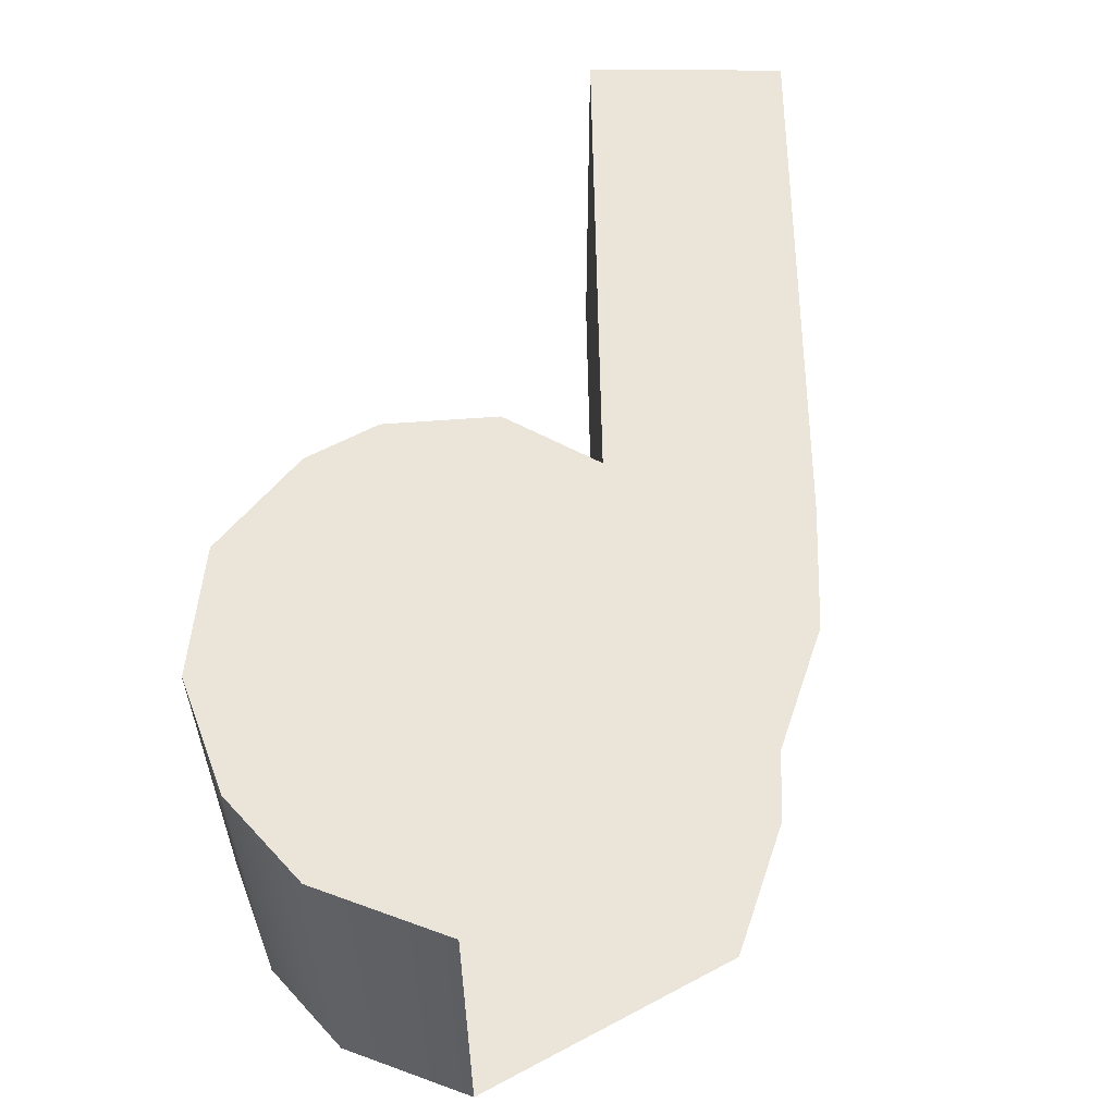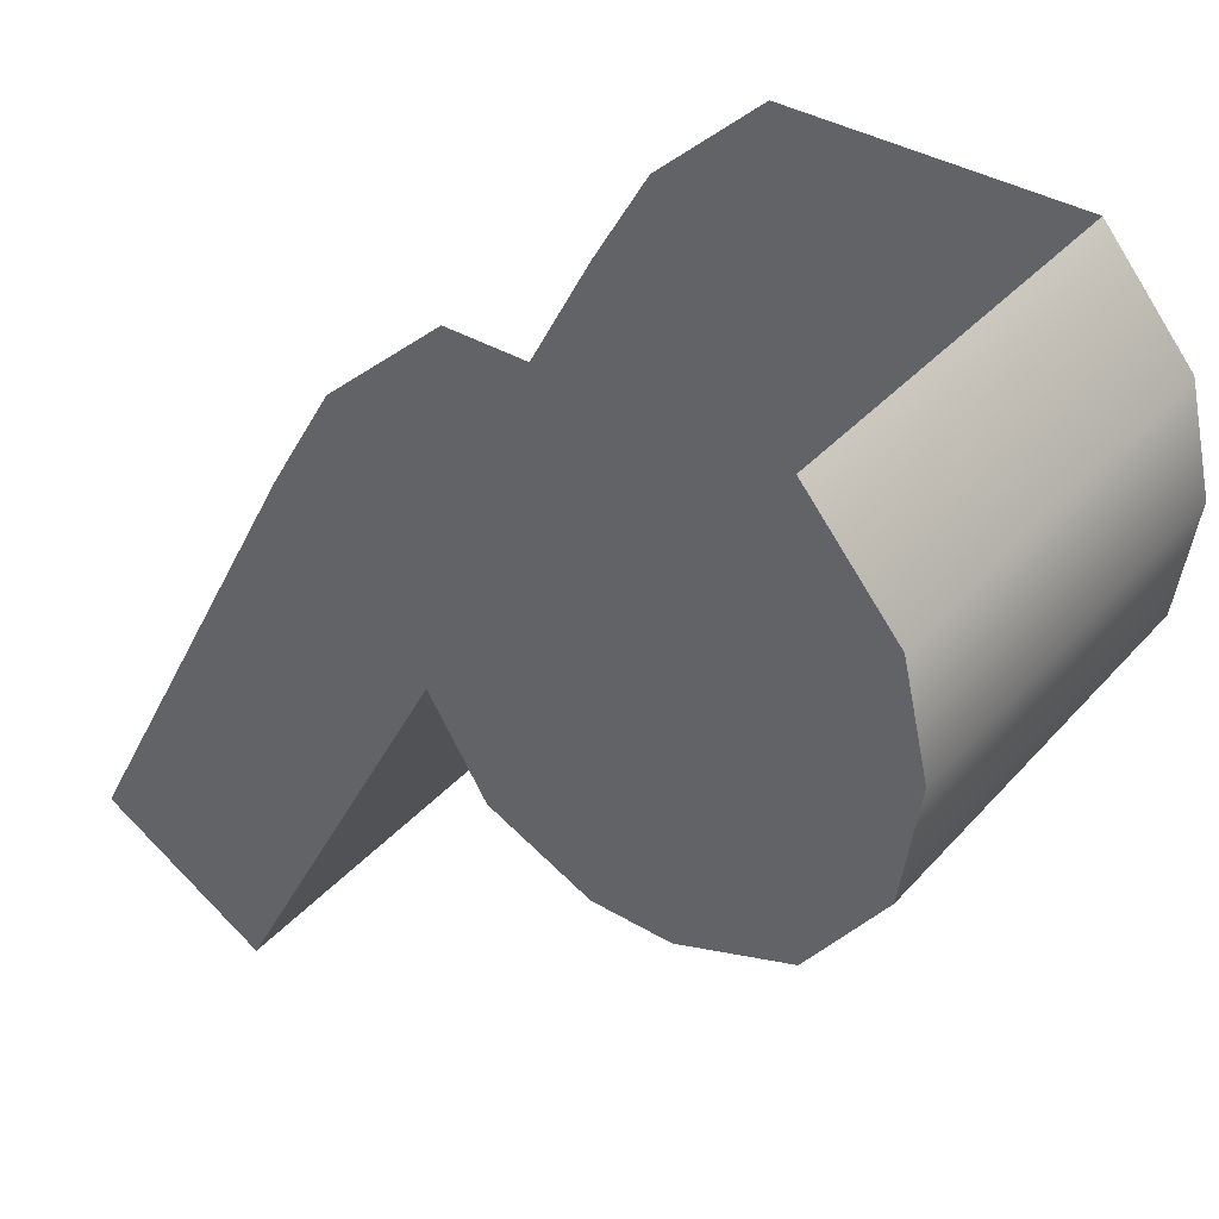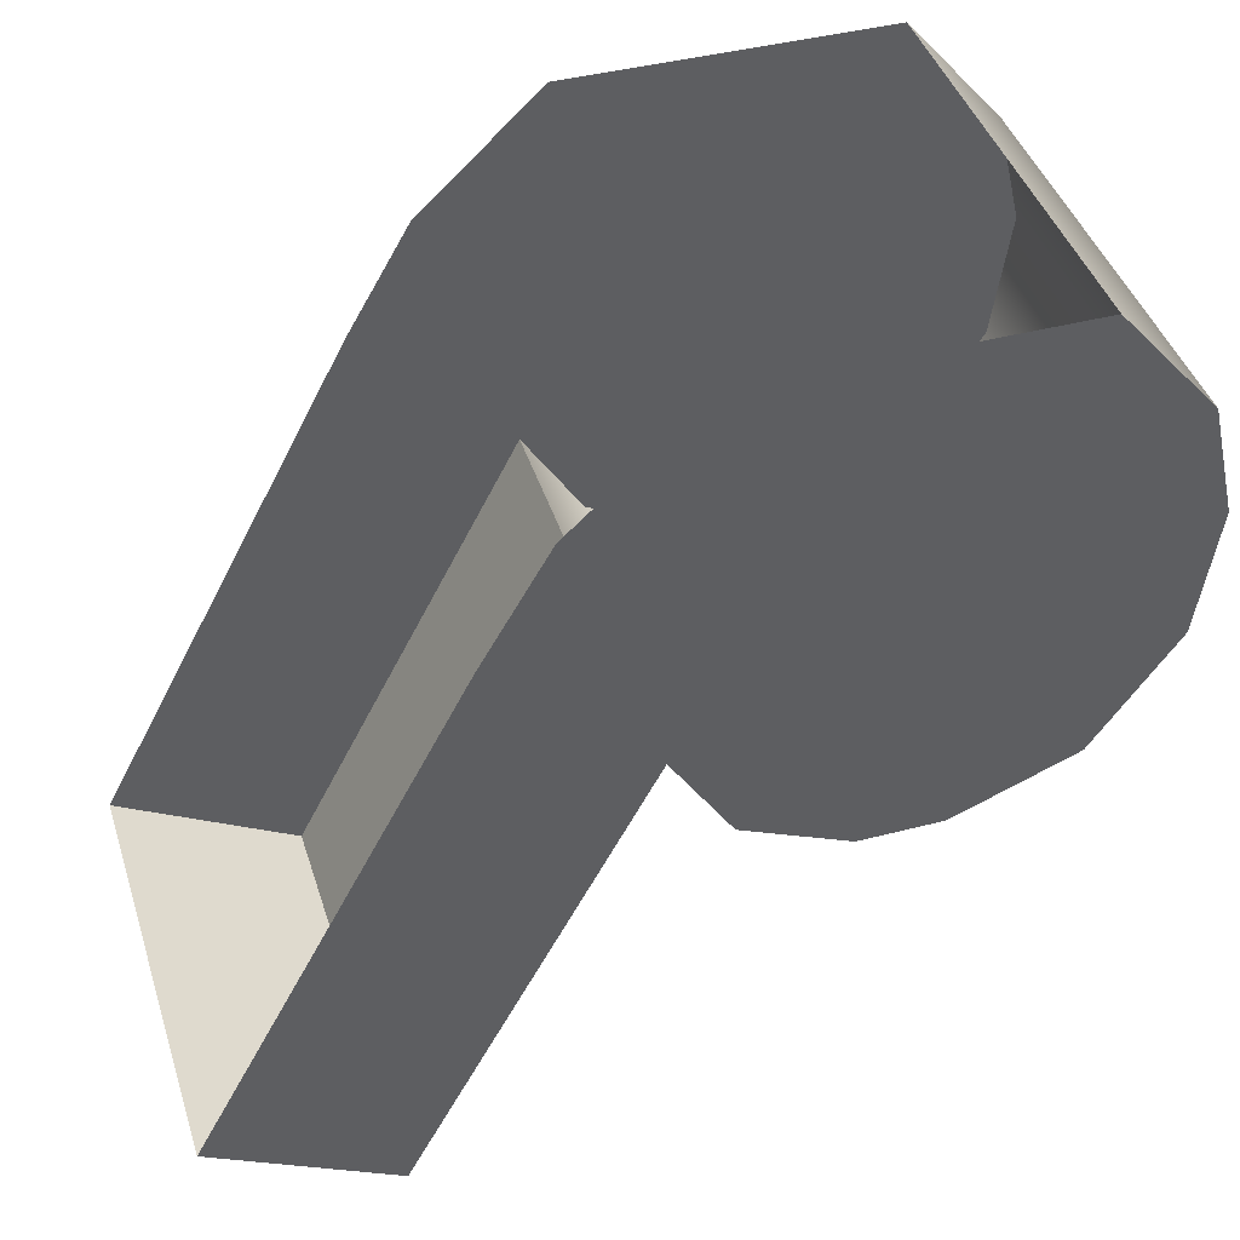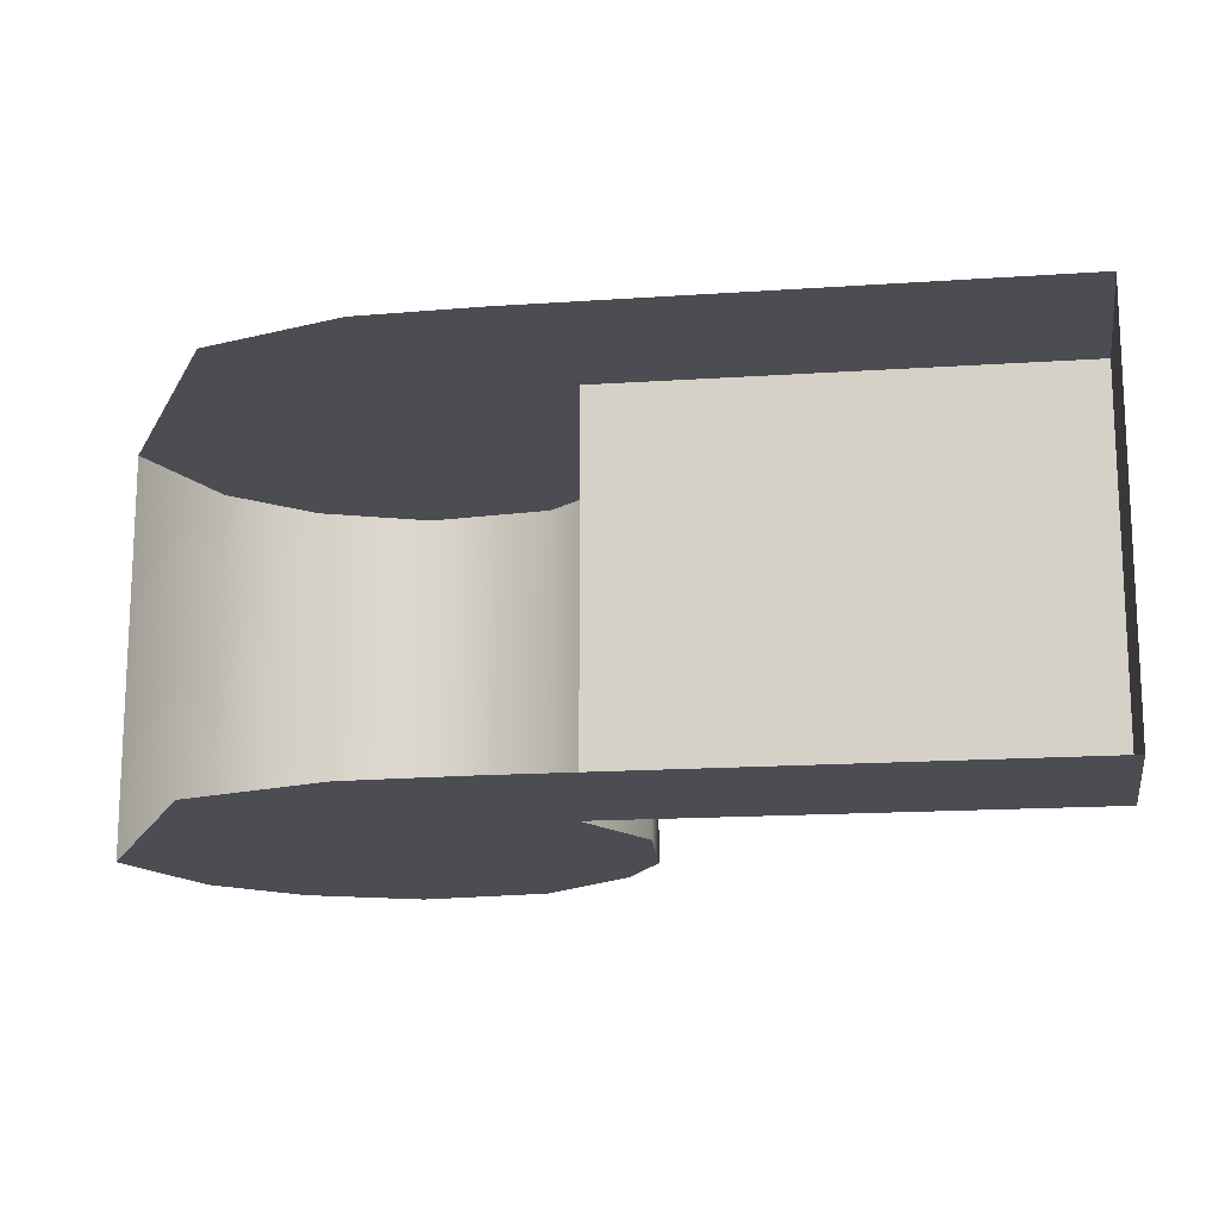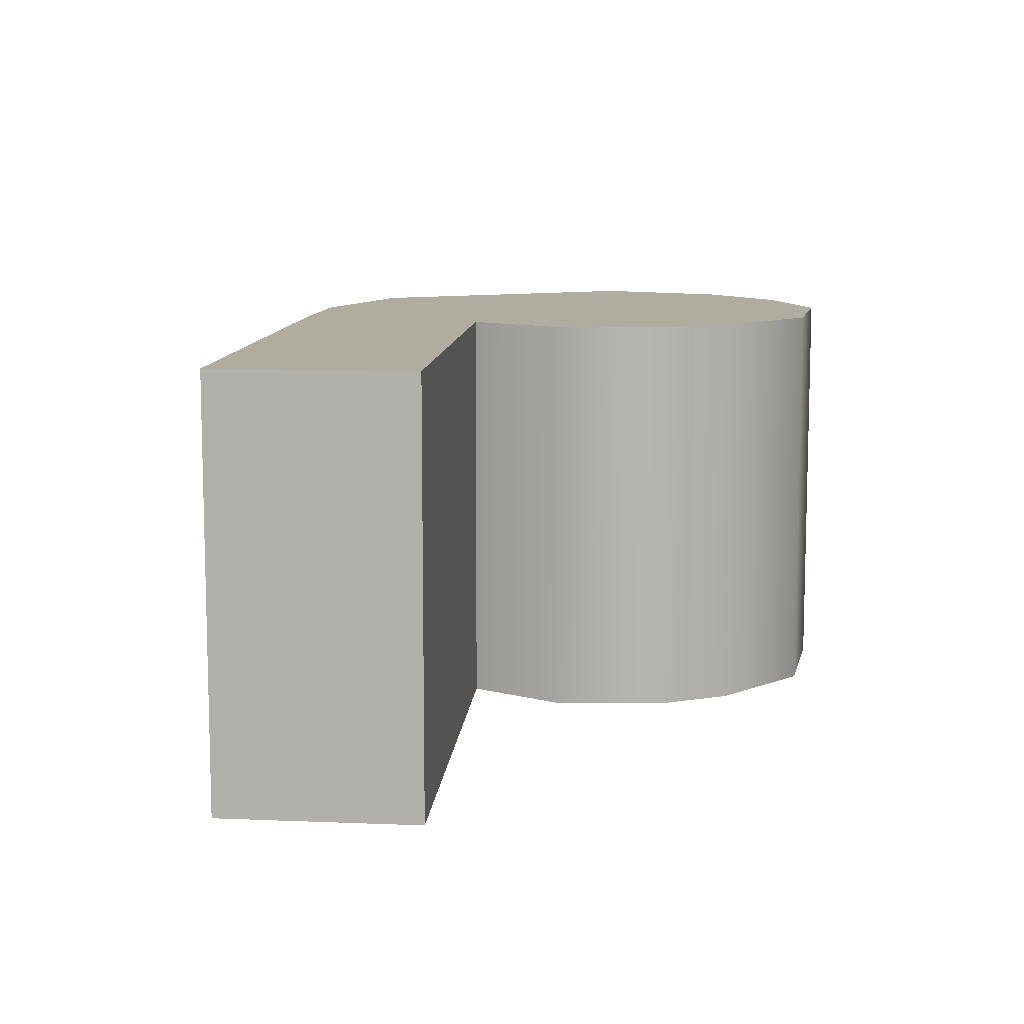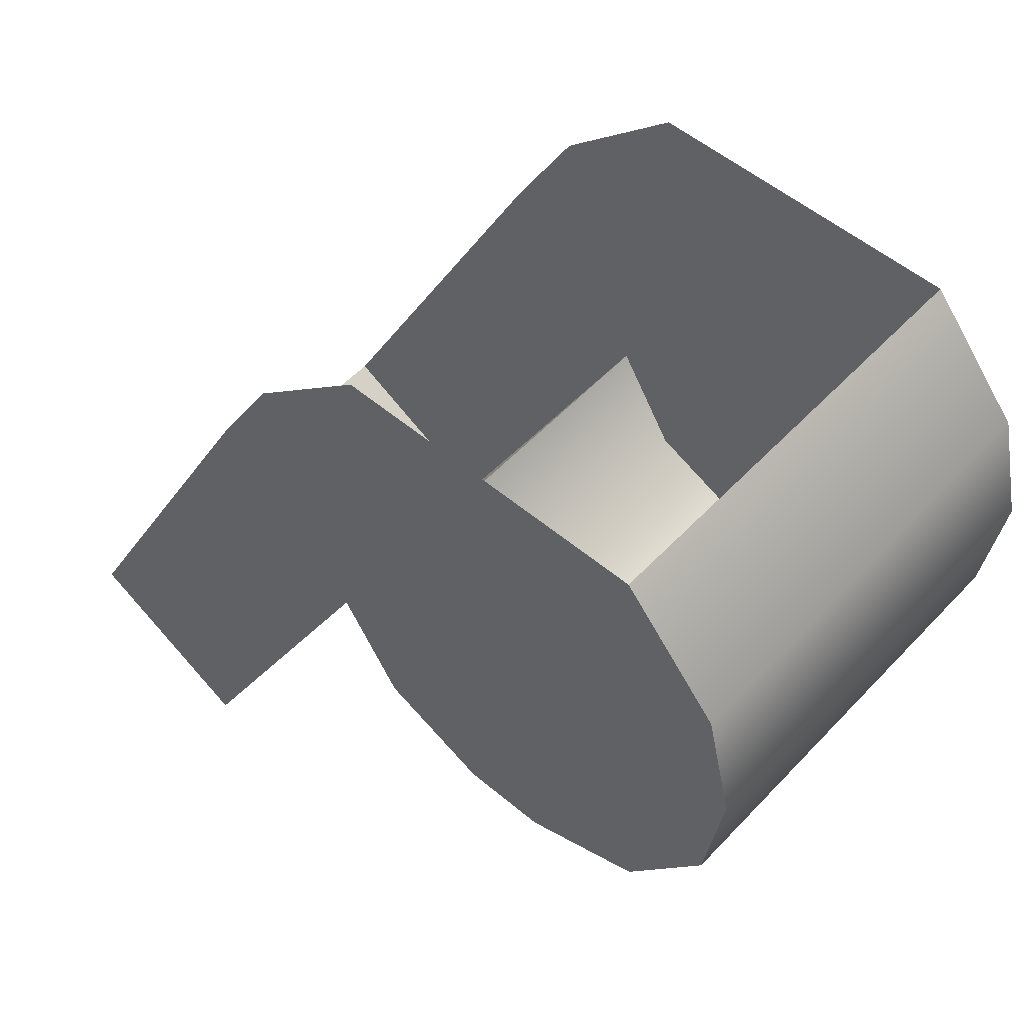
<metadata>
{"format":"obj","ext":"obj","renderer":"f3d","projection":"perspective","resolution":1024,"background":"white","views":[{"elev":59.2,"azim":151.3,"up":"+Z"},{"elev":38.5,"azim":36.7,"up":"+Y"},{"elev":42.6,"azim":-17.3,"up":"+Y"},{"elev":-16.3,"azim":-109.9,"up":"+Z"},{"elev":10.1,"azim":-23.1,"up":"+Z"},{"elev":53.6,"azim":41.9,"up":"+Y"}]}
</metadata>
<code>
v  2.99 78.9 -8.046
v  3.184 78.98 -8.046
v  2.685 78.98 -8.046
v  2.858 78.9 -8.046
v  2.448 79.54 -8.046
v  2.344 79.36 -8.046
v  3.34 79.36 -8.046
v  3.297 79.54 -8.046
v  2.642 79.72 -8.046
v  3.144 79.72 -8.046
v  2.588 79.13 -8.046
v  3.312 79.16 -8.046
v  1.926 78.57 -8.046
v  2.212 78.41 -8.046
v  3.34 79.36 -8.733
v  3.297 79.54 -8.733
v  3.144 79.72 -8.733
v  2.588 79.13 -8.733
v  2.685 78.98 -8.733
v  3.184 78.98 -8.733
v  3.312 79.16 -8.733
v  2.212 78.41 -8.733
v  1.926 78.57 -8.733
v  2.99 78.9 -8.733
v  2.858 78.9 -8.733
v  2.344 79.36 -8.733
v  2.448 79.54 -8.733
v  2.642 79.72 -8.733
g sponza_221
f 1 2 3
f 1 3 4
f 5 6 7
f 5 7 8
f 9 5 8
f 9 8 10
f 7 6 11
f 7 11 12
f 2 12 11
f 2 11 3
f 11 6 13
f 11 13 14
f 15 16 8
f 15 8 7
f 8 16 17
f 8 17 10
f 11 18 19
f 11 19 3
f 20 21 12
f 20 12 2
f 22 18 11
f 22 11 14
f 23 22 14
f 23 14 13
f 24 25 19
f 24 19 20
f 15 26 27
f 15 27 16
f 16 27 28
f 16 28 17
f 18 26 15
f 18 15 21
f 20 19 18
f 20 18 21
f 18 22 23
f 18 23 26
f 4 25 24
f 4 24 1
f 1 24 20
f 1 20 2
f 12 21 15
f 12 15 7
f 3 19 25
f 3 25 4

</code>
